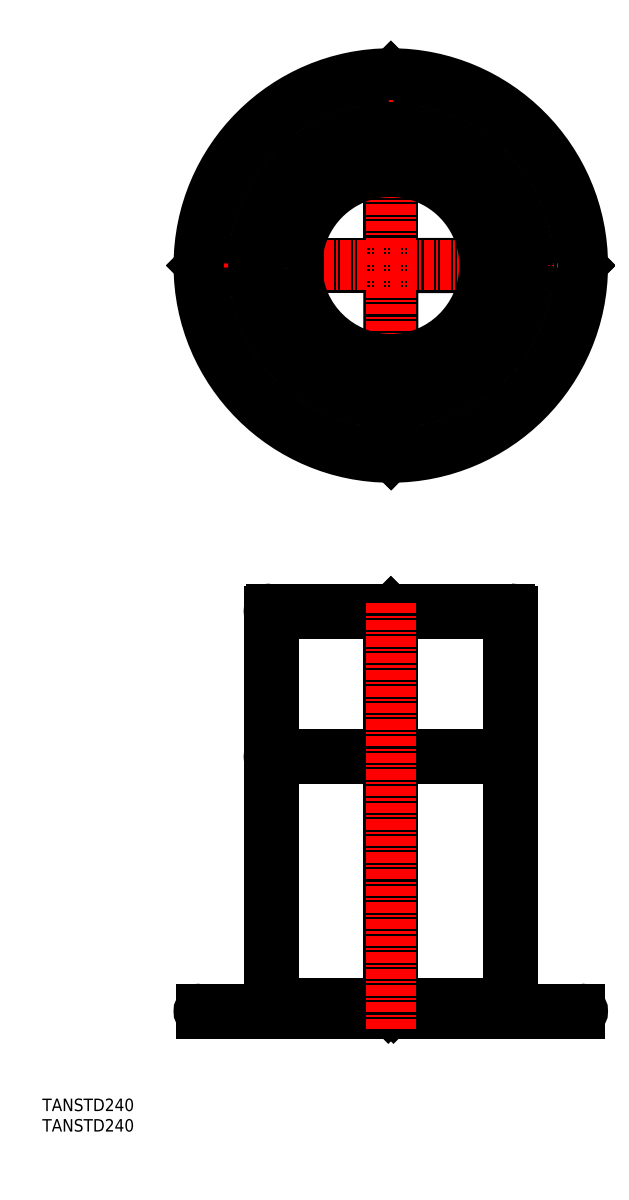
<metadata>
{"format":"dxf","ext":"dxf","renderer":"ezdxf+matplotlib","layout":"modelspace","background":"white","min_lineweight":24,"dpi":150}
</metadata>
<code>
0
SECTION
2
ENTITIES
0
TEXT
8
0
10
-32.34
20
-238.9
30
0
40
12
1
TANSTD240
0
TEXT
8
0
10
-32.34
20
-258.6
30
0
40
12
1
TANSTD240
0
LINE
8
0
10
188
20
244.7
30
0
11
418
21
244.7
31
0
0
LINE
8
0
10
305.6
20
104.7
30
0
11
418
21
104.7
31
0
0
LINE
8
0
10
120.5
20
-145.3
30
0
11
485.5
21
-145.3
31
0
0
ARC
8
0
10
120.5
20
-142.8
30
0
40
2.5
50
90
51
270
0
ARC
8
0
10
485.5
20
-142.8
30
0
40
2.5
50
270
51
90
0
LINE
8
0
10
120.5
20
-140.3
30
0
11
485.5
21
-140.3
31
0
0
ARC
8
0
10
188
20
-137.8
30
0
40
2.5
50
90
51
270
0
ARC
8
0
10
418
20
-137.8
30
0
40
2.5
50
270
51
90
0
LINE
8
0
10
188
20
-135.3
30
0
11
300.6
21
-135.3
31
0
0
LINE
8
0
10
305.6
20
-135.3
30
0
11
418
21
-135.3
31
0
0
LINE
8
0
10
305.6
20
99.72
30
0
11
418
21
99.72
31
0
0
ARC
8
0
10
418
20
102.2
30
0
40
2.5
50
270
51
90
0
LINE
8
0
10
188
20
239.7
30
0
11
300.6
21
239.7
31
0
0
ARC
8
0
10
188
20
242.2
30
0
40
2.5
50
90
51
270
0
LINE
8
0
10
305.6
20
239.7
30
0
11
418
21
239.7
31
0
0
ARC
8
0
10
418
20
242.2
30
0
40
2.5
50
270
51
90
0
LINE
8
0
10
483
20
572.4
30
0
11
435.5
21
572.4
31
0
0
LINE
8
0
10
393
20
572.4
30
0
11
305.5
21
572.4
31
0
0
LINE
8
0
10
300.6
20
572.4
30
0
11
213.2
21
572.4
31
0
0
LINE
8
0
10
208.1
20
572.4
30
0
11
175.6
21
572.4
31
0
0
LINE
8
0
10
170.6
20
572.4
30
0
11
123.1
21
572.4
31
0
0
LINE
8
0
10
483
20
577.4
30
0
11
435.5
21
577.4
31
0
0
LINE
8
0
10
430.5
20
577.4
30
0
11
398
21
577.4
31
0
0
LINE
8
0
10
393
20
577.4
30
0
11
305.4
21
577.4
31
0
0
LINE
8
0
10
300.6
20
577.4
30
0
11
213.2
21
577.4
31
0
0
LINE
8
0
10
208.1
20
577.4
30
0
11
175.6
21
577.4
31
0
0
LINE
8
0
10
170.6
20
577.4
30
0
11
123.1
21
577.4
31
0
0
LINE
8
0
10
300.6
20
754.9
30
0
11
300.6
21
707.4
31
0
0
LINE
8
0
10
300.6
20
702.4
30
0
11
300.6
21
674.9
31
0
0
LINE
8
0
10
300.6
20
659.8
30
0
11
300.6
21
577.4
31
0
0
LINE
8
0
10
305.6
20
659.8
30
0
11
305.6
21
577.4
31
0
0
LINE
8
0
10
300.6
20
572.4
30
0
11
300.6
21
489.9
31
0
0
LINE
8
0
10
300.6
20
474.8
30
0
11
300.6
21
447.4
31
0
0
LINE
8
0
10
300.6
20
447.4
30
0
11
300.6
21
447.4
31
0
0
LINE
8
0
10
305.6
20
754.9
30
0
11
305.6
21
707.4
31
0
0
LINE
8
0
10
305.6
20
702.4
30
0
11
305.6
21
674.9
31
0
0
LINE
8
0
10
305.5
20
572.4
30
0
11
305.5
21
489.9
31
0
0
LINE
8
0
10
305.5
20
447.4
30
0
11
305.5
21
447.4
31
0
0
LINE
8
0
10
420.5
20
242.2
30
0
11
420.5
21
-137.8
31
0
0
LINE
8
0
10
415.5
20
239.7
30
0
11
415.5
21
104.7
31
0
0
LINE
8
0
10
415.5
20
99.72
30
0
11
415.5
21
-135.3
31
0
0
LINE
8
0
10
388.1
20
669.9
30
0
11
305.6
21
669.9
31
0
0
LINE
8
0
10
300.6
20
669.9
30
0
11
218
21
669.9
31
0
0
LINE
8
0
10
382.1
20
674.9
30
0
11
305.6
21
674.9
31
0
0
LINE
8
0
10
300.6
20
674.9
30
0
11
223.9
21
674.9
31
0
0
LINE
8
0
10
382.1
20
474.9
30
0
11
305.6
21
474.9
31
0
0
LINE
8
0
10
300.6
20
474.9
30
0
11
223.9
21
474.9
31
0
0
LINE
8
0
10
388.1
20
479.9
30
0
11
305.6
21
479.9
31
0
0
LINE
8
0
10
300.6
20
479.9
30
0
11
218
21
479.9
31
0
0
LINE
8
0
10
305.4
20
577.4
30
0
11
300.6
21
572.4
31
0
0
LINE
8
0
10
300.6
20
577.4
30
0
11
305.5
21
572.4
31
0
0
LINE
8
0
10
485.5
20
574.9
30
0
11
483
21
572.4
31
0
0
LINE
8
0
10
483
20
577.4
30
0
11
485.5
21
574.9
31
0
0
LINE
8
0
10
398
20
577.4
30
0
11
395.5
21
574.9
31
0
0
LINE
8
0
10
395.5
20
574.9
30
0
11
398
21
572.4
31
0
0
LINE
8
0
10
210.6
20
574.9
30
0
11
208.1
21
572.4
31
0
0
LINE
8
0
10
208.1
20
577.4
30
0
11
210.6
21
574.9
31
0
0
LINE
8
0
10
123.1
20
577.4
30
0
11
120.6
21
574.9
31
0
0
LINE
8
0
10
120.6
20
574.9
30
0
11
123.1
21
572.4
31
0
0
LINE
8
0
10
305.6
20
674.9
30
0
11
300.6
21
669.9
31
0
0
LINE
8
0
10
300.6
20
674.9
30
0
11
305.6
21
669.9
31
0
0
LINE
8
0
10
305.6
20
669.8
30
0
11
303.1
21
667.3
31
0
0
LINE
8
0
10
300.6
20
669.8
30
0
11
303.1
21
667.3
31
0
0
LINE
8
0
10
305.6
20
474.9
30
0
11
300.6
21
479.9
31
0
0
LINE
8
0
10
300.6
20
474.9
30
0
11
305.6
21
479.9
31
0
0
LINE
8
0
10
305.6
20
479.9
30
0
11
303.1
21
482.4
31
0
0
LINE
8
0
10
300.6
20
479.9
30
0
11
303.1
21
482.4
31
0
0
LINE
8
0
10
303.1
20
757.4
30
0
11
300.6
21
754.9
31
0
0
LINE
8
0
10
303.1
20
757.4
30
0
11
305.6
21
754.9
31
0
0
LINE
8
0
10
303.1
20
392.4
30
0
11
300.6
21
394.9
31
0
0
LINE
8
0
10
303.1
20
392.4
30
0
11
305.6
21
394.9
31
0
0
LINE
8
0
10
305.6
20
-135.3
30
0
11
305.6
21
99.72
31
0
0
LINE
8
0
10
305.6
20
104.7
30
0
11
305.6
21
239.7
31
0
0
LINE
8
0
10
300.6
20
-135.3
30
0
11
300.6
21
99.72
31
0
0
LINE
8
0
10
300.6
20
104.7
30
0
11
300.6
21
239.7
31
0
0
LINE
8
0
10
303.1
20
242.2
30
0
11
300.6
21
239.7
31
0
0
LINE
8
0
10
303.1
20
242.2
30
0
11
305.6
21
239.7
31
0
0
LINE
8
0
10
305.6
20
-135.3
30
0
11
300.6
21
-140.3
31
0
0
LINE
8
0
10
300.6
20
-135.3
30
0
11
305.6
21
-140.3
31
0
0
LINE
8
0
10
300.6
20
104.7
30
0
11
188
21
104.7
31
0
0
LINE
8
0
10
300.6
20
99.72
30
0
11
188
21
99.72
31
0
0
ARC
8
0
10
188
20
102.2
30
0
40
2.5
50
90
51
270
0
LINE
8
0
10
185.5
20
242.2
30
0
11
185.5
21
-137.8
31
0
0
LINE
8
0
10
190.5
20
239.7
30
0
11
190.5
21
104.7
31
0
0
LINE
8
0
10
190.5
20
99.72
30
0
11
190.5
21
-135.3
31
0
0
LINE
8
0
10
305.6
20
104.7
30
0
11
300.6
21
99.72
31
0
0
LINE
8
0
10
300.6
20
104.7
30
0
11
305.6
21
99.72
31
0
0
LINE
8
CENTER
10
110.6
20
574.9
30
0
11
494.3
21
574.9
31
0
0
LINE
8
CENTER
10
303
20
383.8
30
0
11
303
21
764.8
31
0
0
LINE
8
CENTER
10
303.1
20
-160
30
0
11
303.1
21
251
31
0
0
LINE
8
0
10
305.6
20
474.8
30
0
11
305.6
21
447.4
31
0
0
CIRCLE
8
0
10
303
20
574.9
30
0
40
185
0
ARC
8
0
10
303
20
574.9
30
0
40
180
50
90.76
51
179.2
0
CIRCLE
8
0
10
303
20
574.9
30
0
40
127.5
0
ARC
8
0
10
303
20
574.9
30
0
40
90
50
181.6
51
358.4
0
ARC
8
0
10
303
20
574.9
30
0
40
90
50
358.4
51
181.6
0
ARC
8
0
10
303
20
574.9
30
0
40
180
50
0.7955
51
89.18
0
ARC
8
0
10
303
20
574.9
30
0
40
180
50
180.8
51
269.2
0
CIRCLE
8
0
10
303
20
574.9
30
0
40
132.5
0
ARC
8
0
10
303
20
574.9
30
0
40
95
50
1.507
51
178.5
0
LINE
8
0
10
430.5
20
572.4
30
0
11
398
21
572.4
31
0
0
ARC
8
0
10
303
20
574.9
30
0
40
95
50
181.5
51
358.5
0
LINE
8
0
10
305.6
20
702.4
30
0
11
305.6
21
702.4
31
0
0
LINE
8
0
10
300.6
20
702.4
30
0
11
300.6
21
702.4
31
0
0
ARC
8
0
10
303
20
574.9
30
0
40
180
50
270.8
51
359.2
0
LINE
8
0
10
305.5
20
442.4
30
0
11
305.6
21
394.9
31
0
0
LINE
8
0
10
300.6
20
442.4
30
0
11
300.6
21
394.9
31
0
0
VIEWPORT
8
0
10
144.3
20
114
30
0
40
523.1
41
314
68
    -1
69
     1
0
VIEWPORT
8
0
10
142.6
20
99.11
30
0
40
228.1
41
158.6
68
     1
69
     2
0
ENDSEC
0
EOF

</code>
